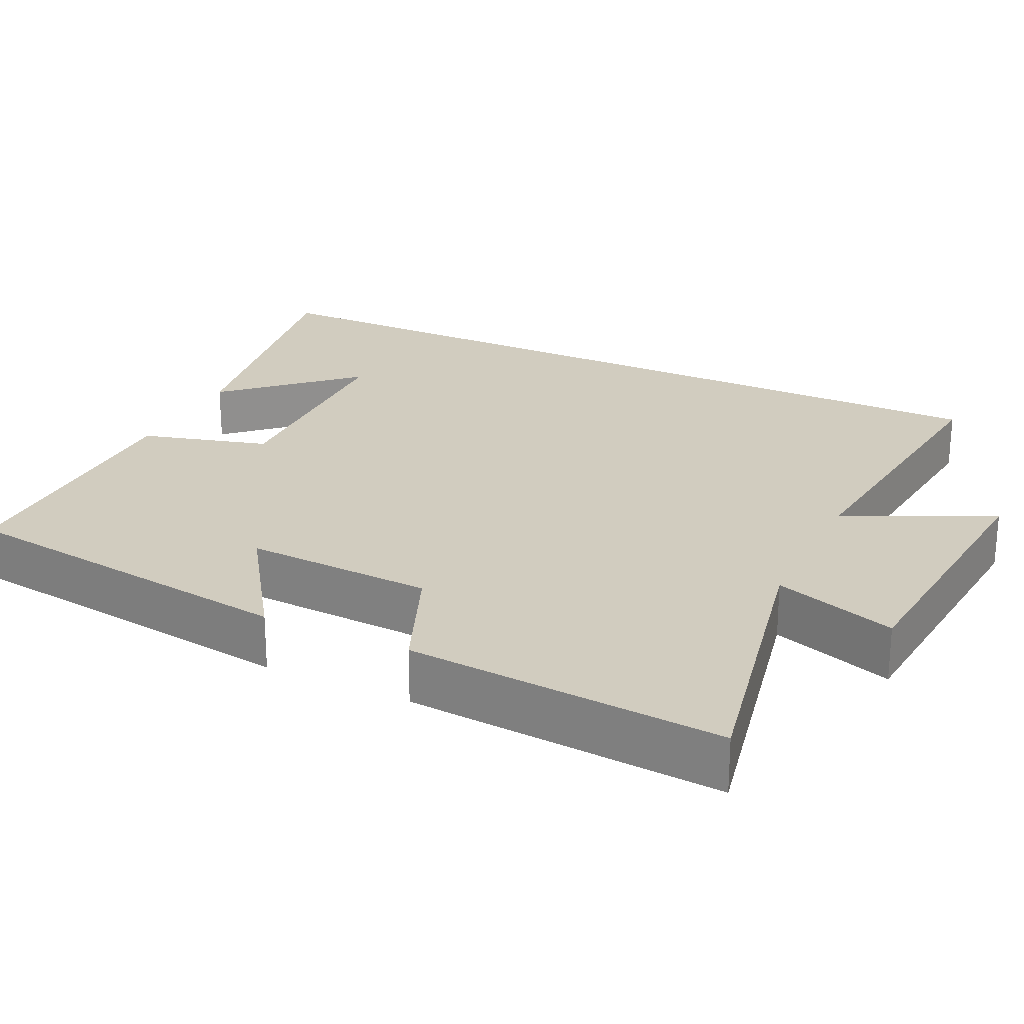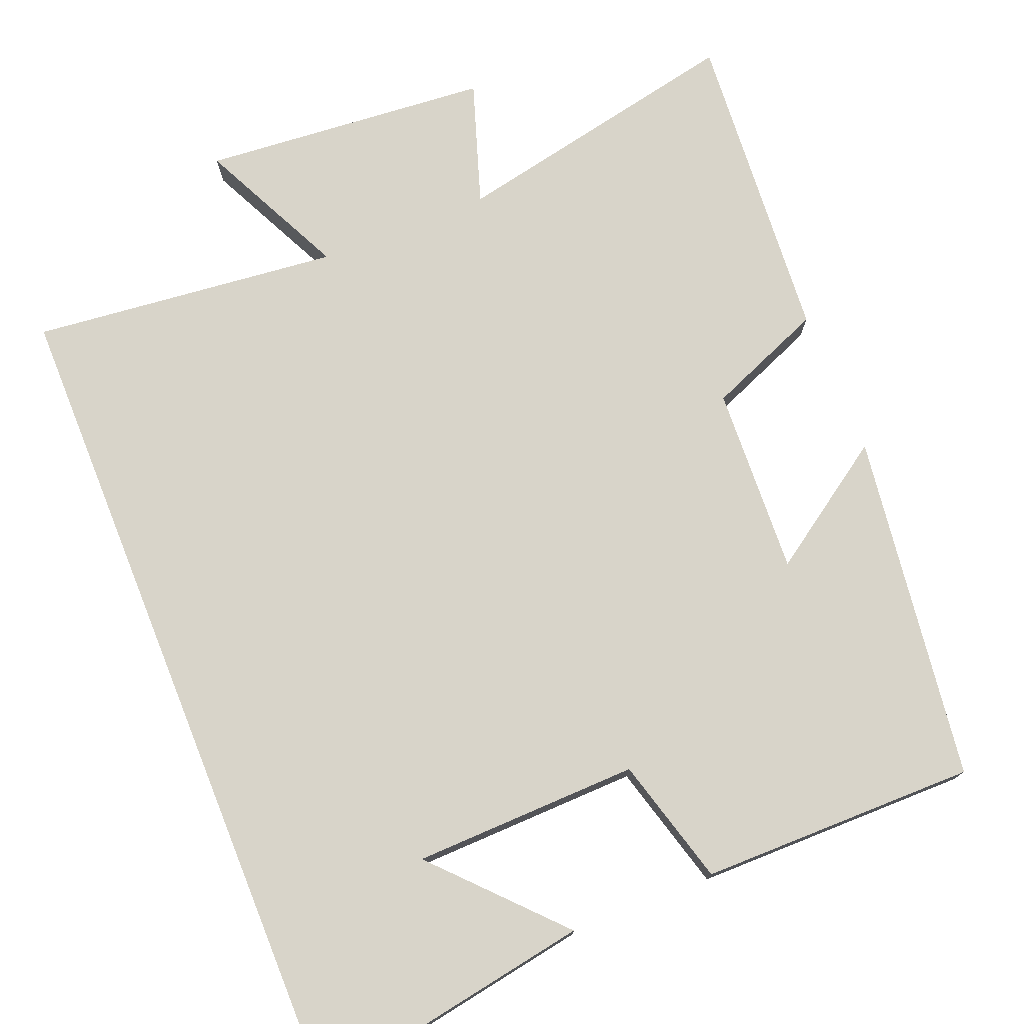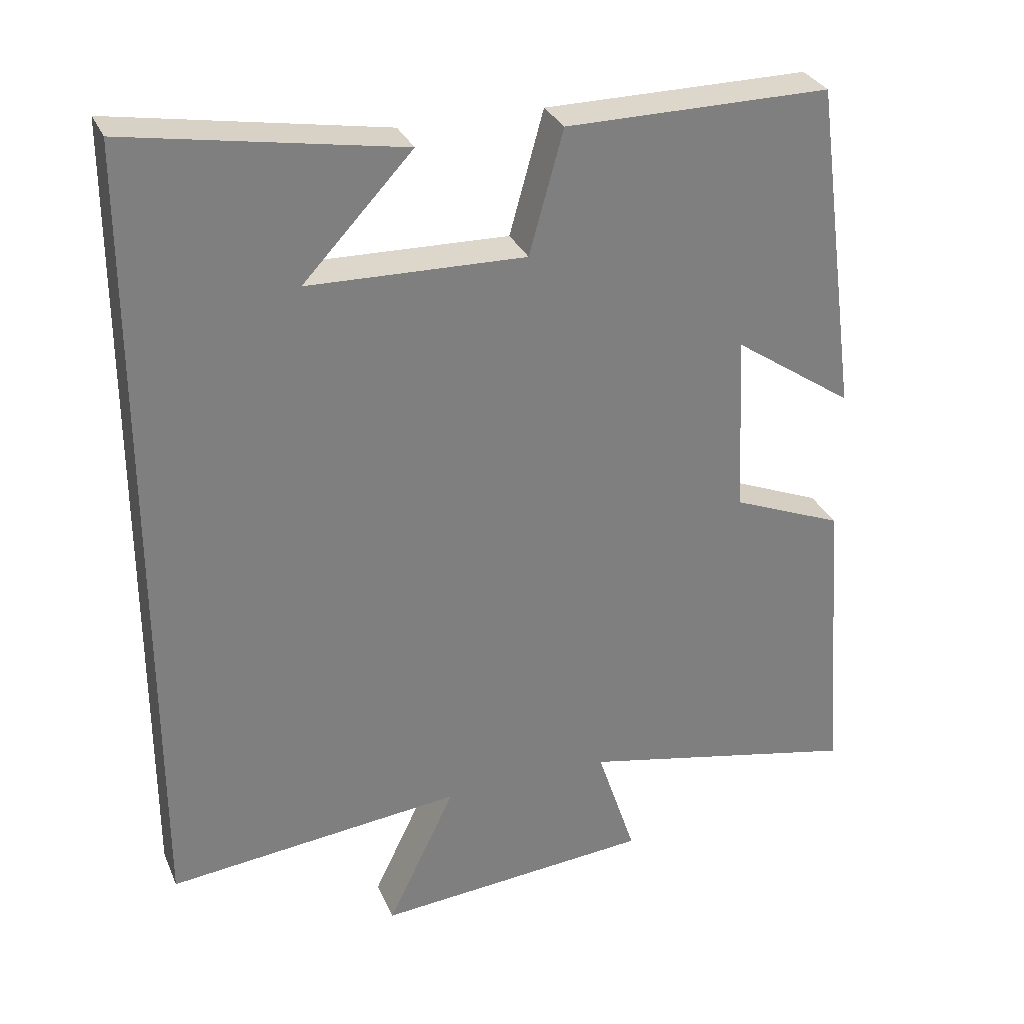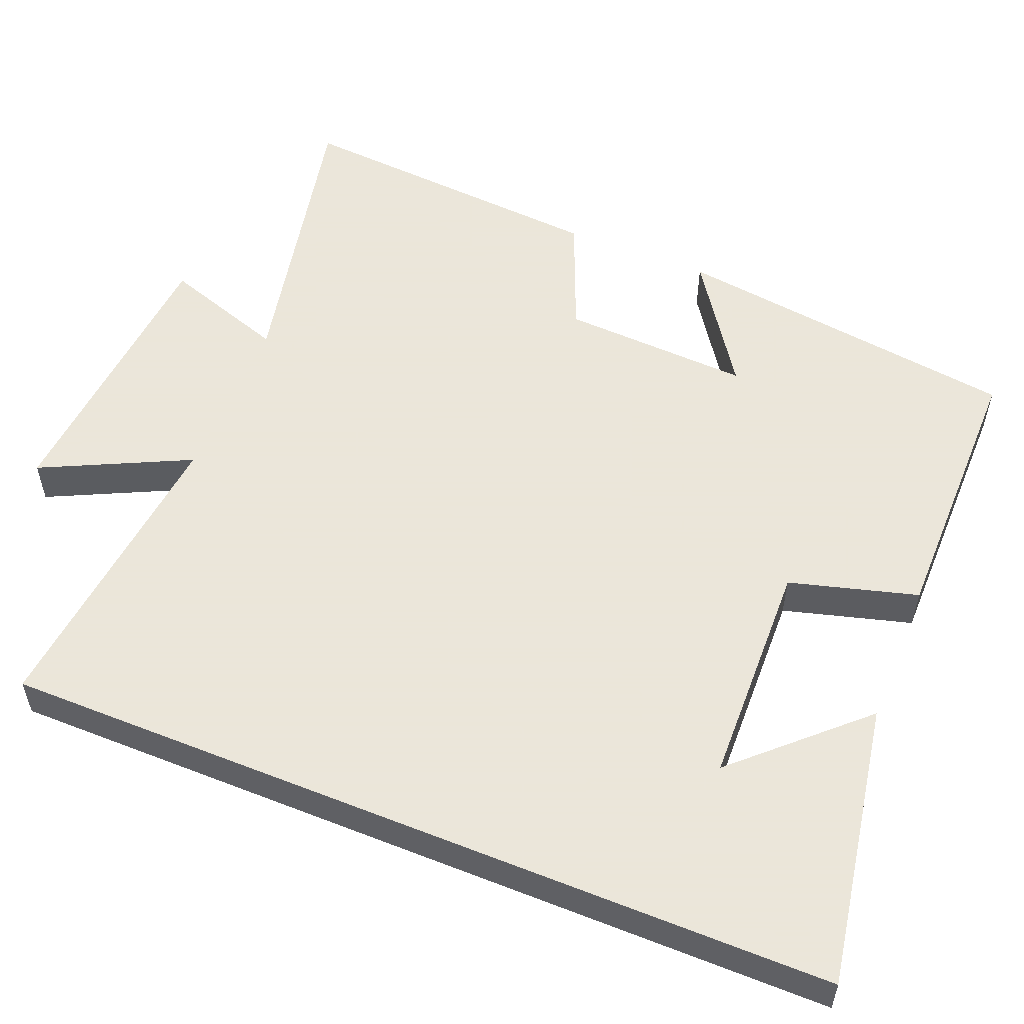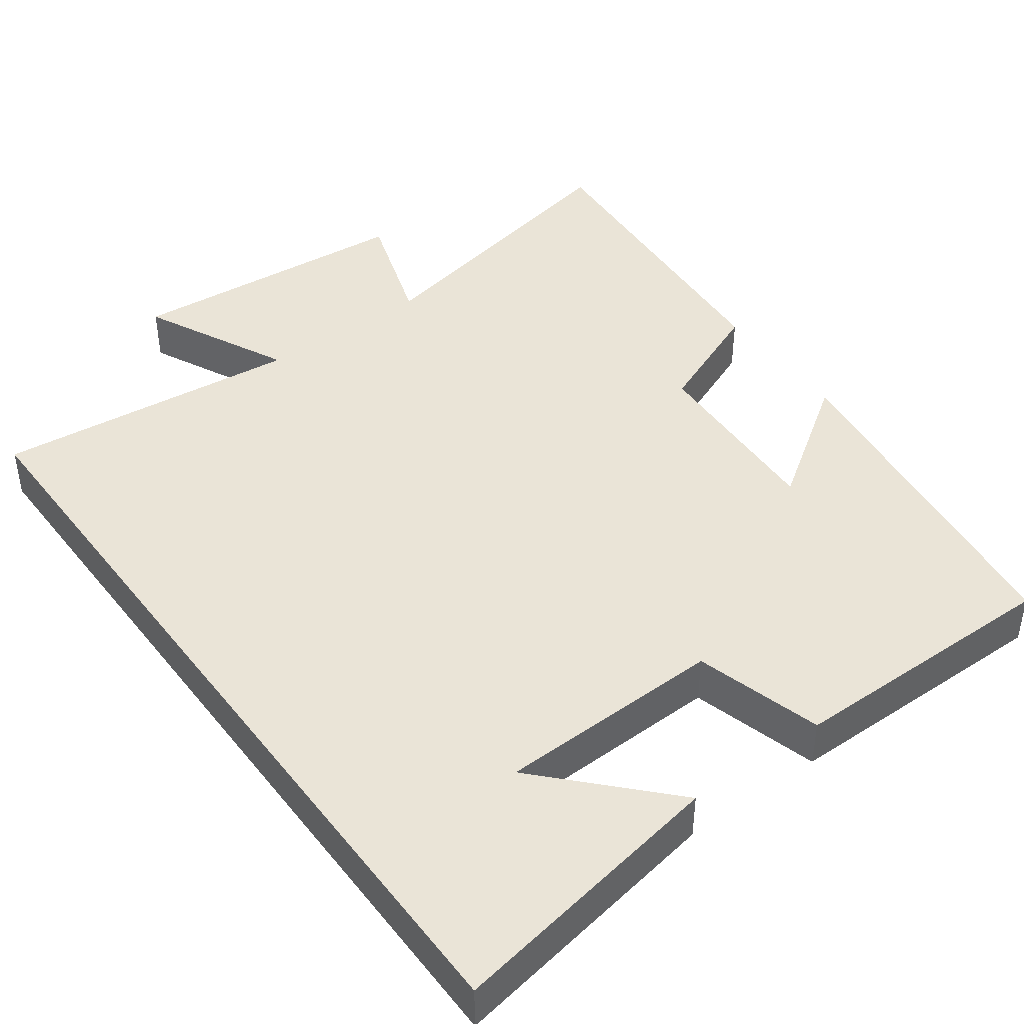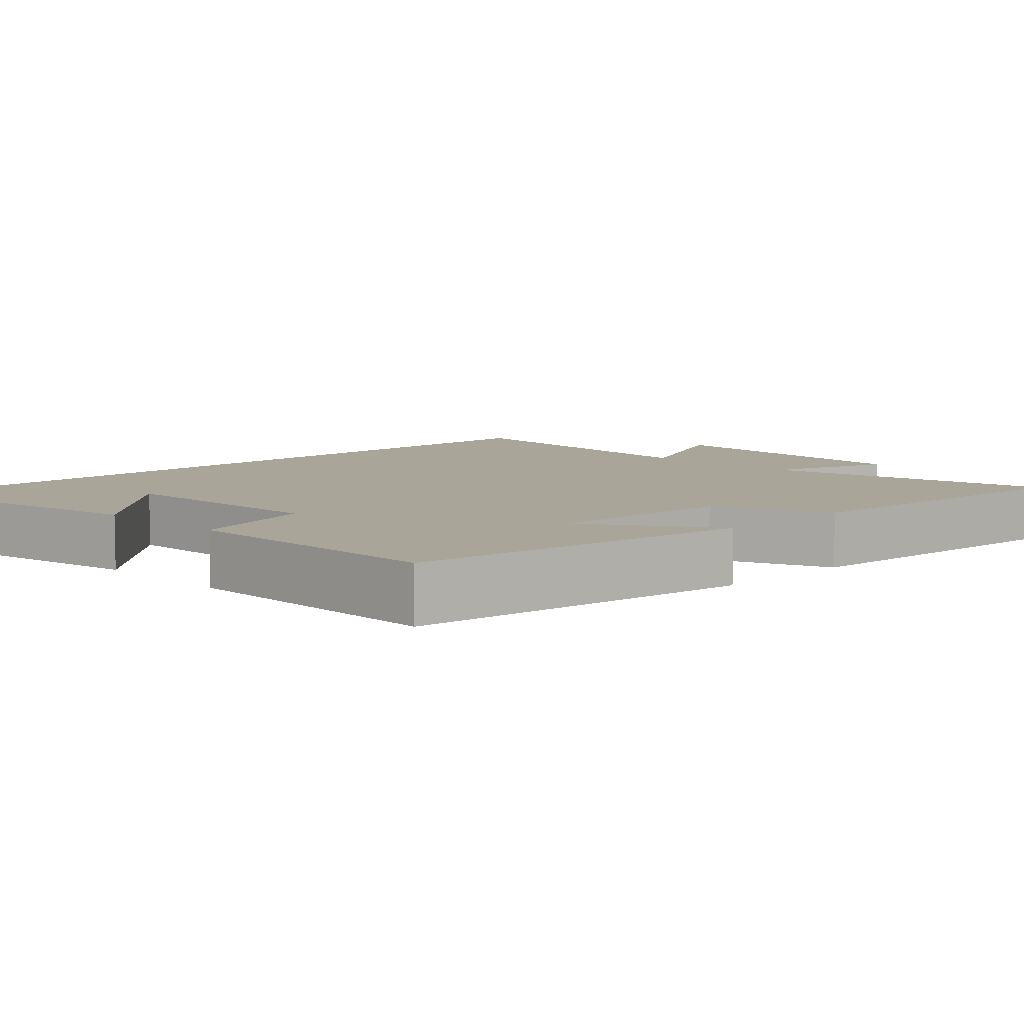
<metadata>
{"format":"obj","ext":"obj","renderer":"f3d","projection":"perspective","resolution":1024,"background":"white","views":[{"elev":24.2,"azim":115.7,"up":"+Y"},{"elev":75.5,"azim":-21.9,"up":"+Y"},{"elev":30.7,"azim":-20.6,"up":"+Z"},{"elev":55.0,"azim":-67.9,"up":"+Y"},{"elev":43.6,"azim":-36.3,"up":"+Y"},{"elev":7.4,"azim":45.4,"up":"+Y"}]}
</metadata>
<code>
v 0.531 0.07 -0.581
v 0.142 0.07 -0.5
v 0.196 0.07 -0.663
v -0.186 0.07 -0.695
v -0.092 0.07 -0.5
v -0.5 0.07 -0.543
v -0.5 0.07 0.566
v -0.124 0.07 0.5
v -0.275 0.07 0.339
v 0.025 0.07 0.331
v 0.072 0.07 0.5
v 0.438 0.07 0.501
v 0.5 0.07 0.039
v 0.334 0.07 0.152
v 0.346 0.07 -0.098
v 0.5 0.07 -0.161
v 0.531 0 -0.581
v 0.142 0 -0.5
v 0.196 0 -0.663
v -0.186 0 -0.695
v -0.092 0 -0.5
v -0.5 0 -0.543
v -0.5 0 0.566
v -0.124 0 0.5
v -0.275 0 0.339
v 0.025 0 0.331
v 0.072 0 0.5
v 0.438 0 0.501
v 0.5 0 0.039
v 0.334 0 0.152
v 0.346 0 -0.098
v 0.5 0 -0.161
f 15 16 1 2
f 14 15 2
f 11 12 13 14
f 10 11 14 2
f 9 10 2
f 7 8 9
f 5 6 7 9
f 5 9 2 3
f 3 4 5
f 18 17 32 31
f 18 31 30
f 30 29 28 27
f 18 30 27 26
f 18 26 25
f 25 24 23
f 25 23 22 21
f 19 18 25 21
f 21 20 19
f 1 17 18 2
f 2 18 19 3
f 3 19 20 4
f 4 20 21 5
f 5 21 22 6
f 6 22 23 7
f 7 23 24 8
f 8 24 25 9
f 9 25 26 10
f 10 26 27 11
f 11 27 28 12
f 12 28 29 13
f 13 29 30 14
f 14 30 31 15
f 15 31 32 16
f 16 32 17 1

</code>
